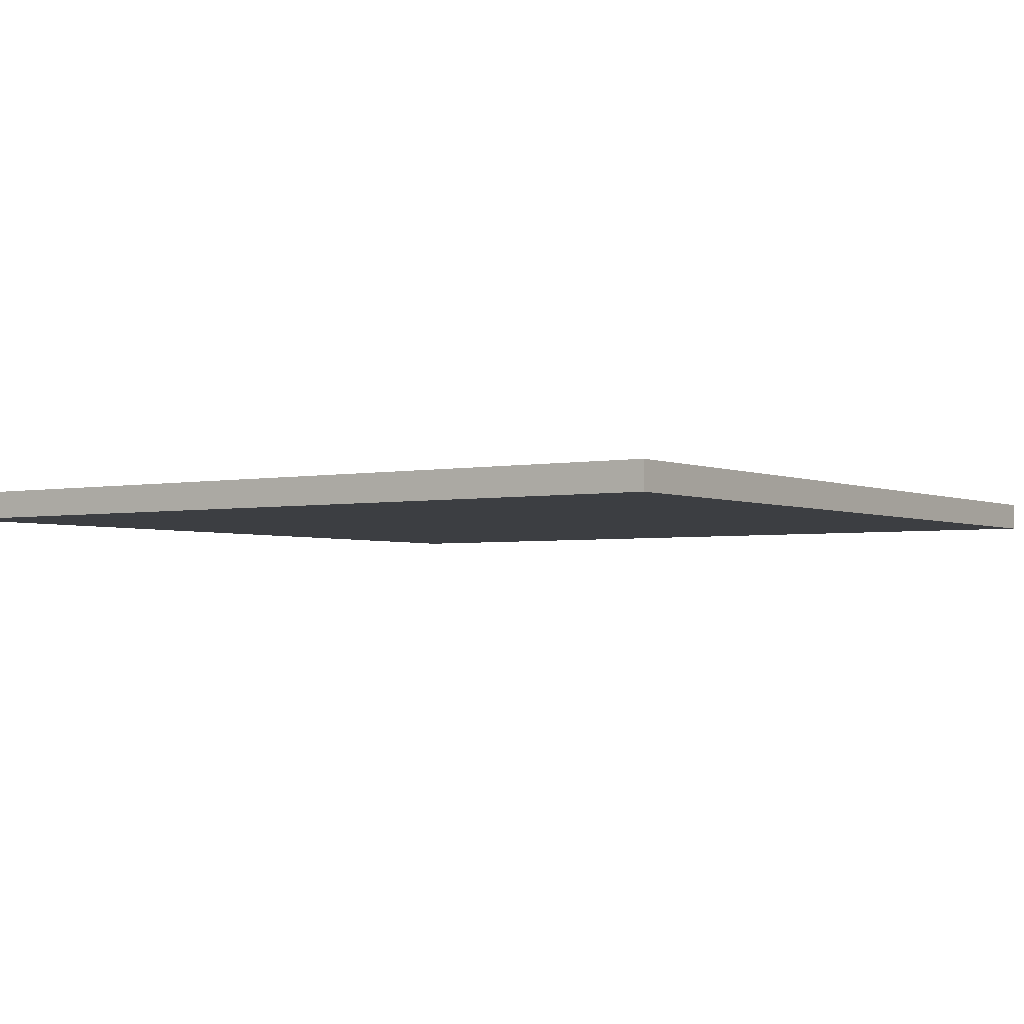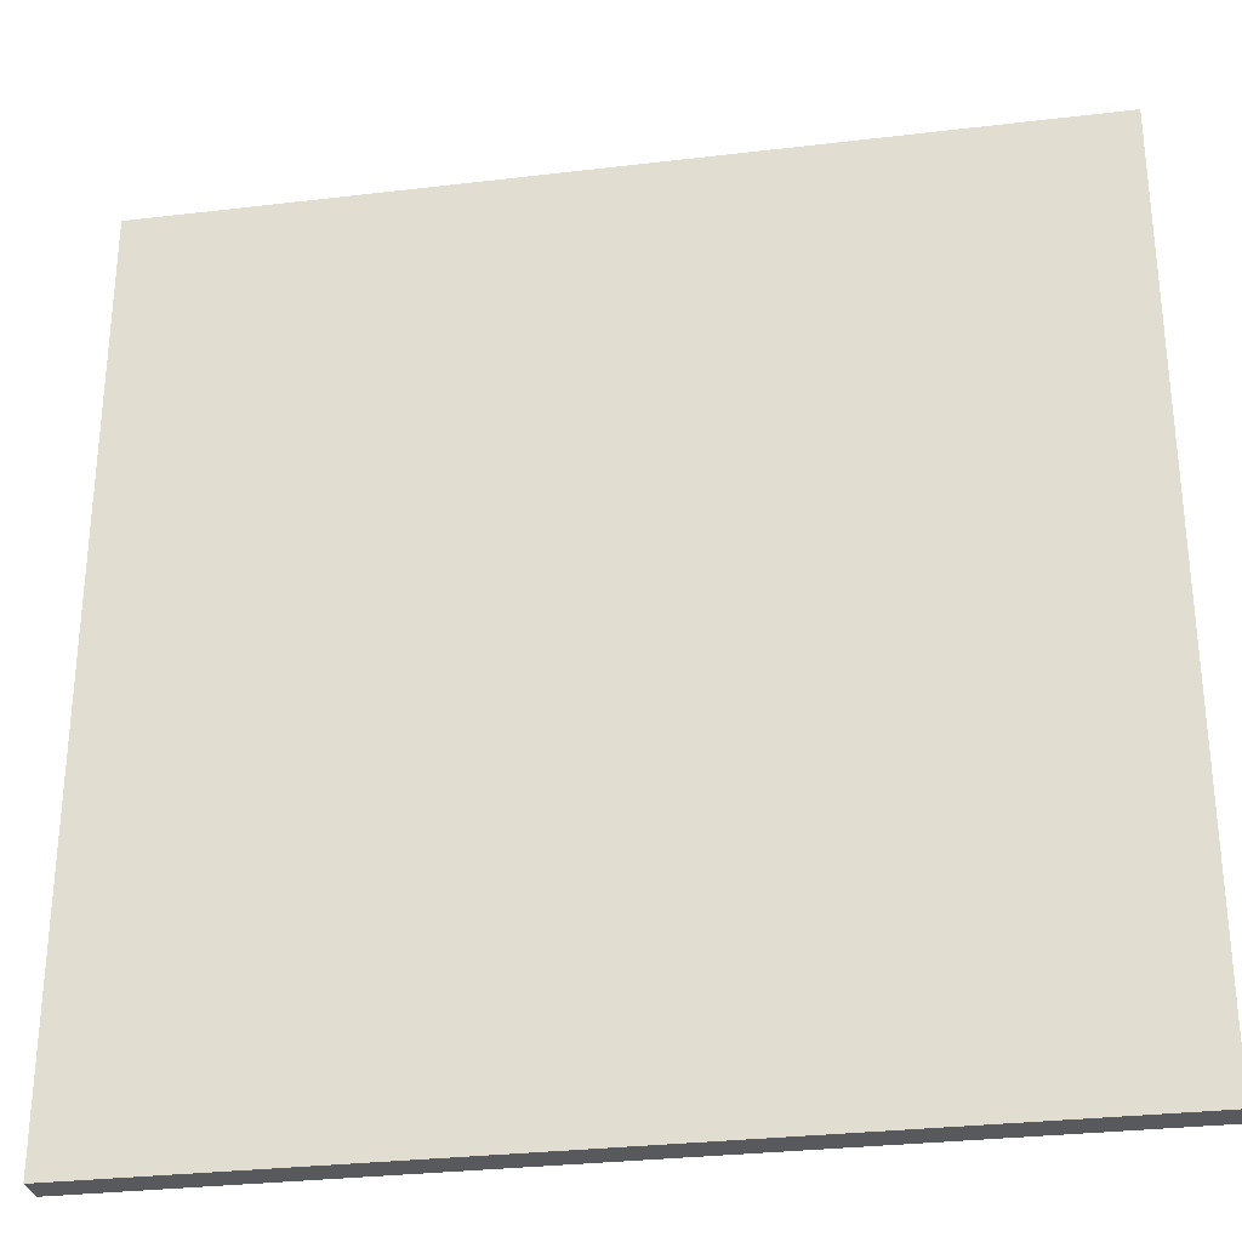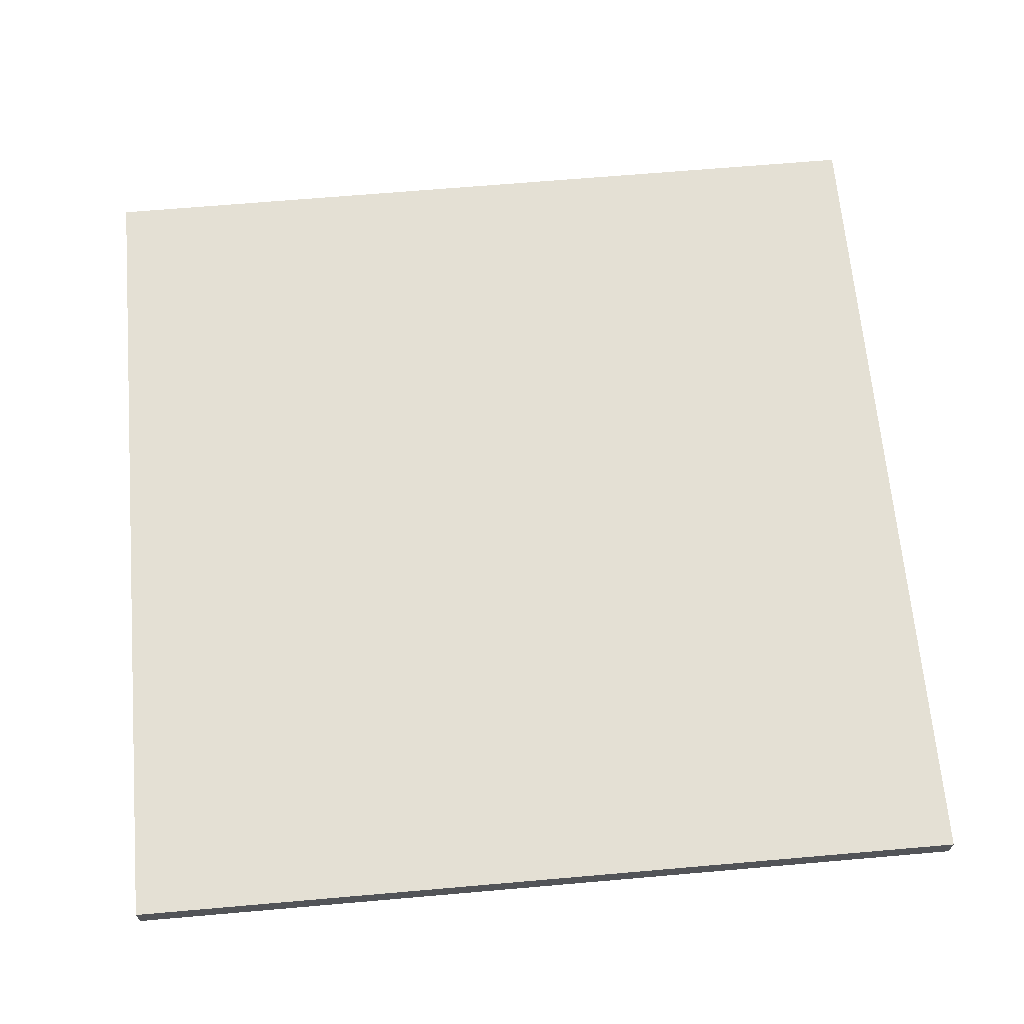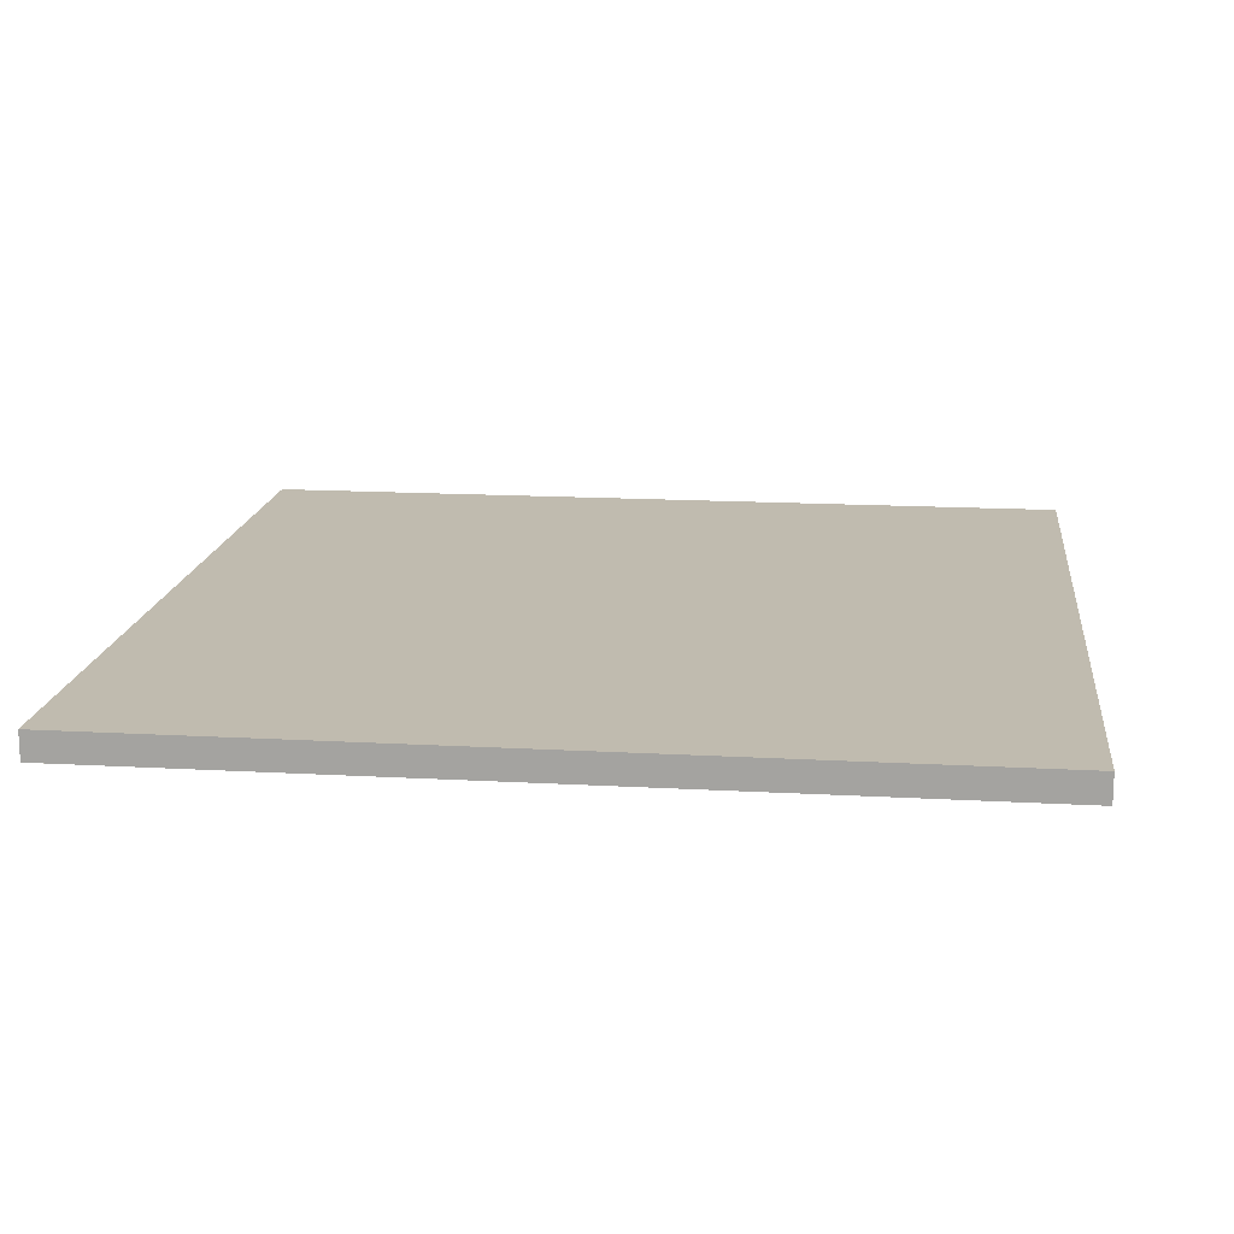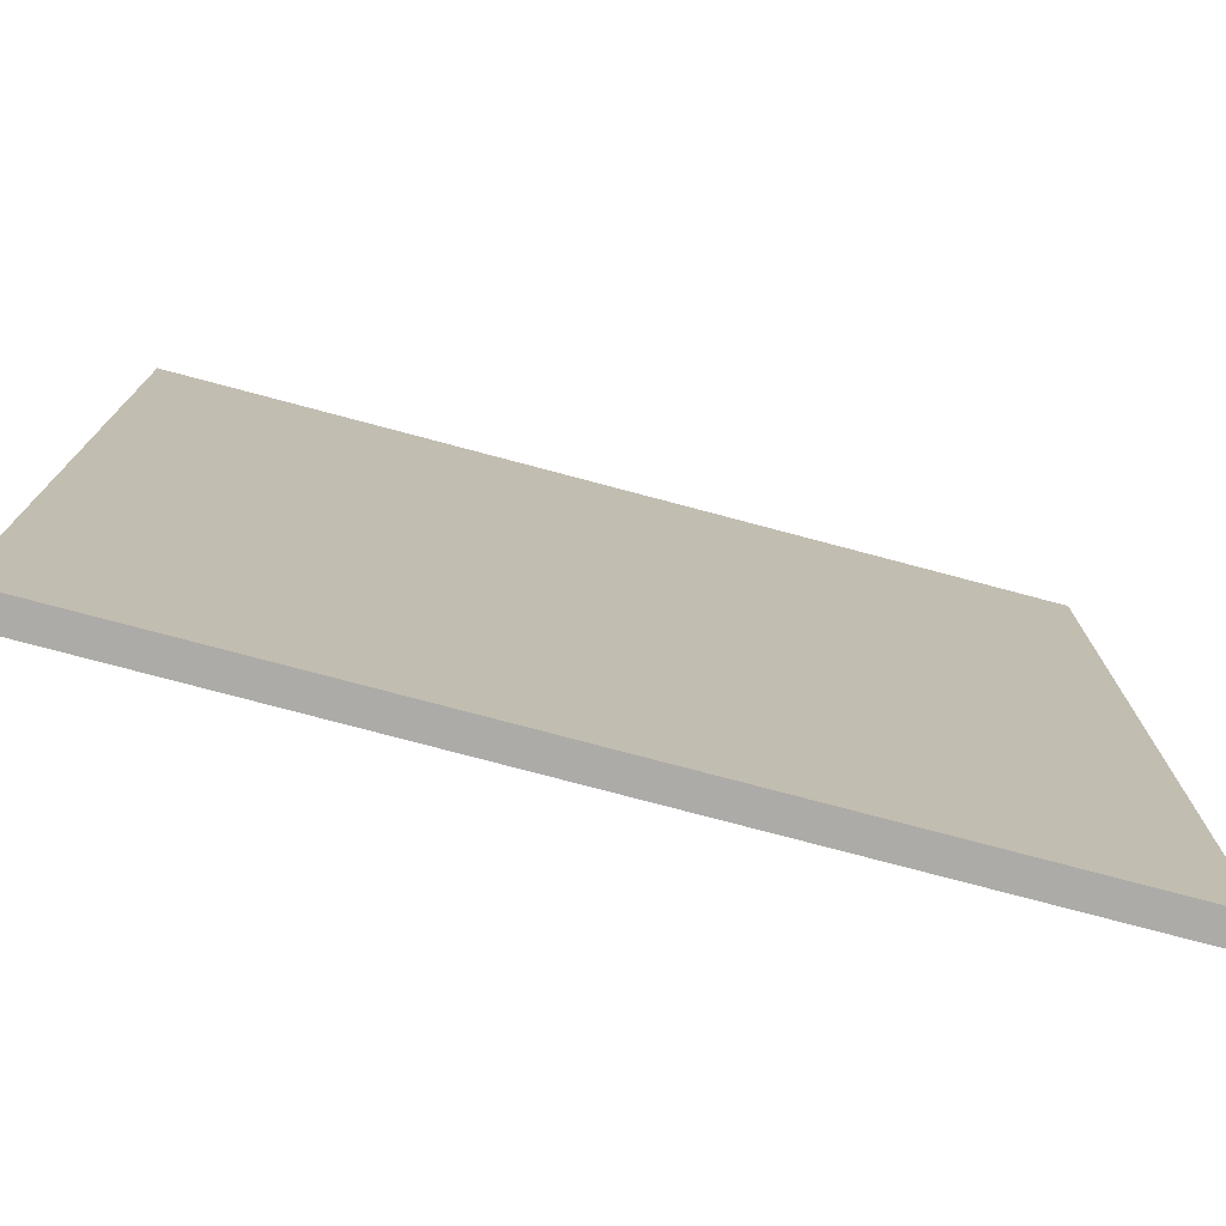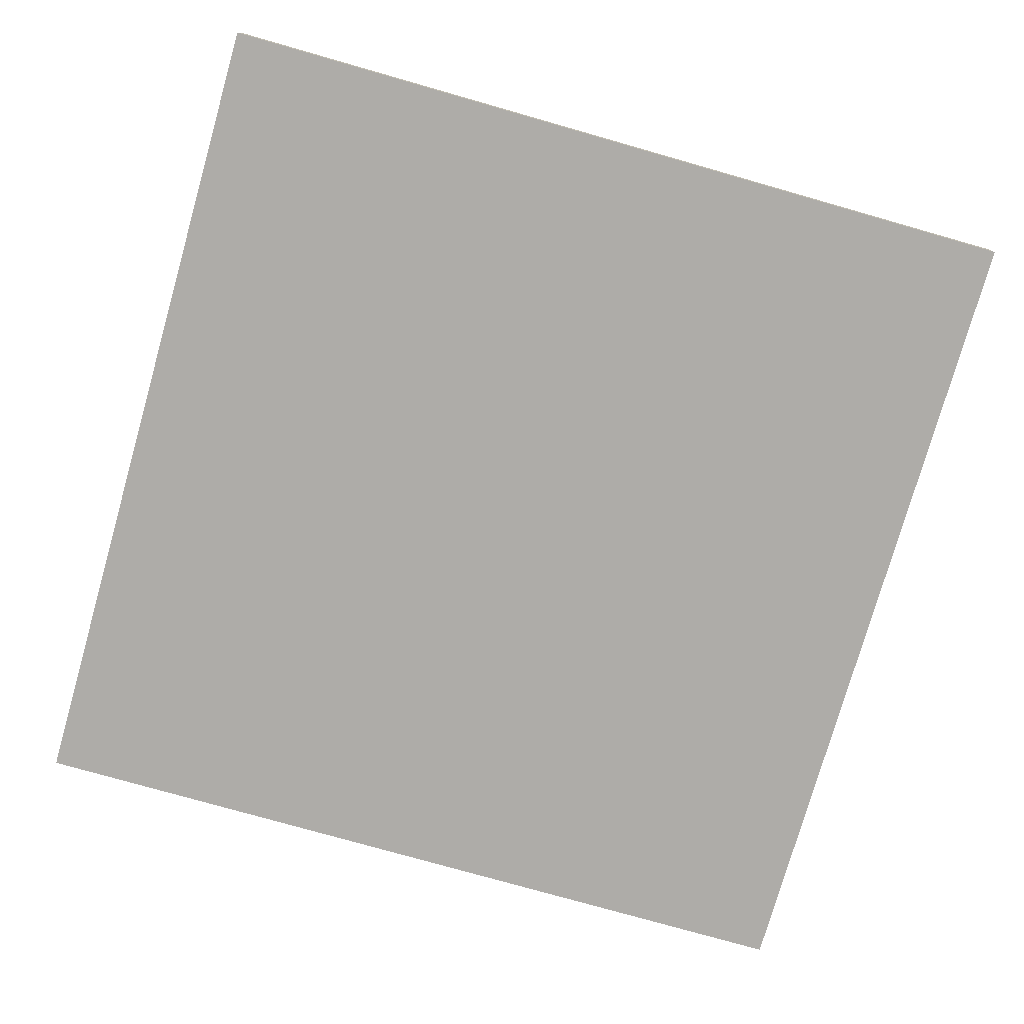
<metadata>
{"format":"obj","ext":"obj","renderer":"f3d","projection":"perspective","resolution":1024,"background":"white","views":[{"elev":-3.0,"azim":34.5,"up":"+Y"},{"elev":-30.0,"azim":-170.1,"up":"+Z"},{"elev":66.1,"azim":-5.0,"up":"+Y"},{"elev":15.9,"azim":6.7,"up":"+Y"},{"elev":-76.4,"azim":165.1,"up":"+Z"},{"elev":-76.9,"azim":-105.9,"up":"+Y"}]}
</metadata>
<code>
v -17.81 9.886e-16 -4.249
v -17.81 9.886e-16 11.3
v -17.81 -0.508 11.3
v -17.81 -0.508 -4.249
v -33.41 1.854e-15 -4.249
v -33.41 1.854e-15 11.3
v -17.81 9.886e-16 11.3
v -17.81 9.886e-16 -4.249
v -33.41 -0.508 11.3
v -33.41 -0.508 -4.249
v -17.81 -0.508 -4.249
v -17.81 -0.508 11.3
v -33.41 1.854e-15 -4.249
v -17.81 9.886e-16 -4.249
v -17.81 -0.508 -4.249
v -33.41 -0.508 -4.249
v -33.41 1.854e-15 11.3
v -33.41 1.854e-15 -4.249
v -33.41 -0.508 -4.249
v -33.41 -0.508 11.3
v -17.81 9.886e-16 11.3
v -33.41 1.854e-15 11.3
v -33.41 -0.508 11.3
v -17.81 -0.508 11.3
f 1 2 4
f 4 2 3
f 6 7 5
f 5 7 8
f 9 10 12
f 12 10 11
f 13 14 16
f 16 14 15
f 17 18 20
f 20 18 19
f 21 22 24
f 24 22 23

</code>
